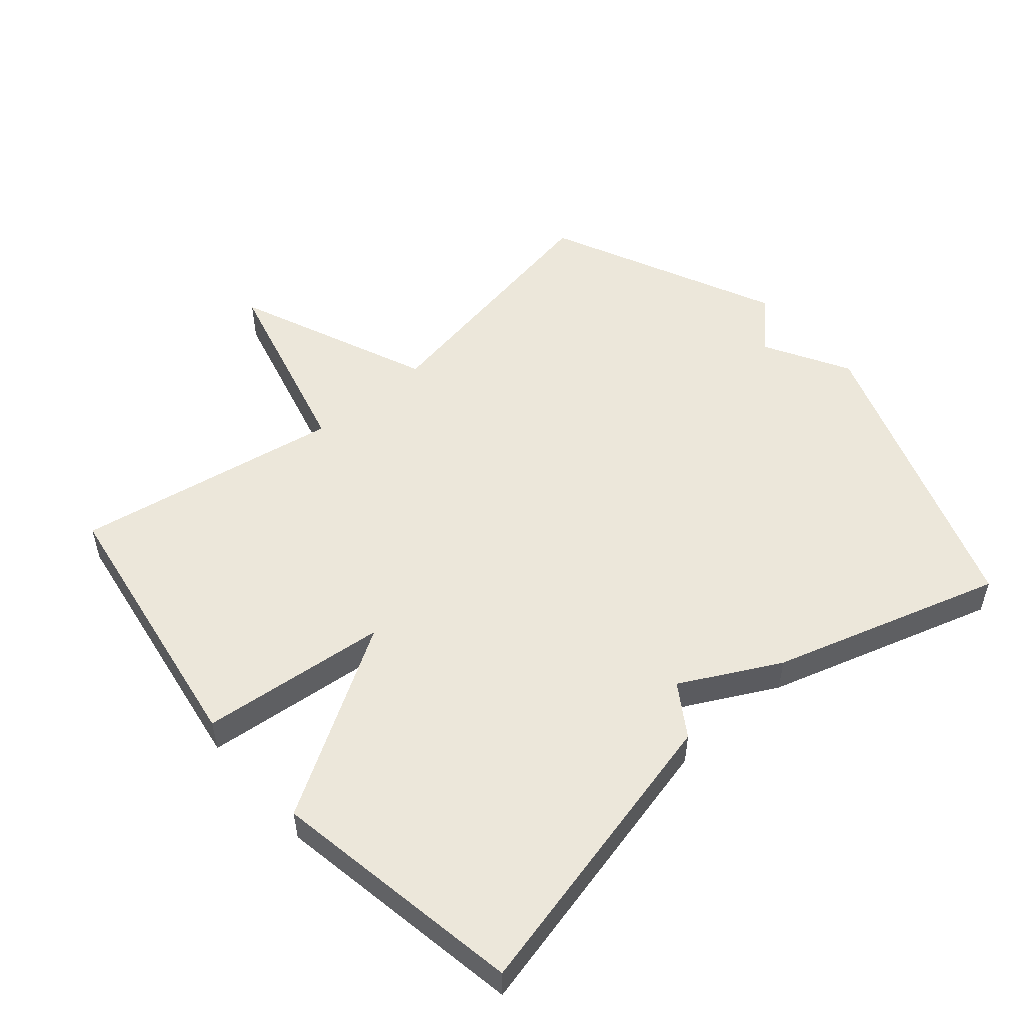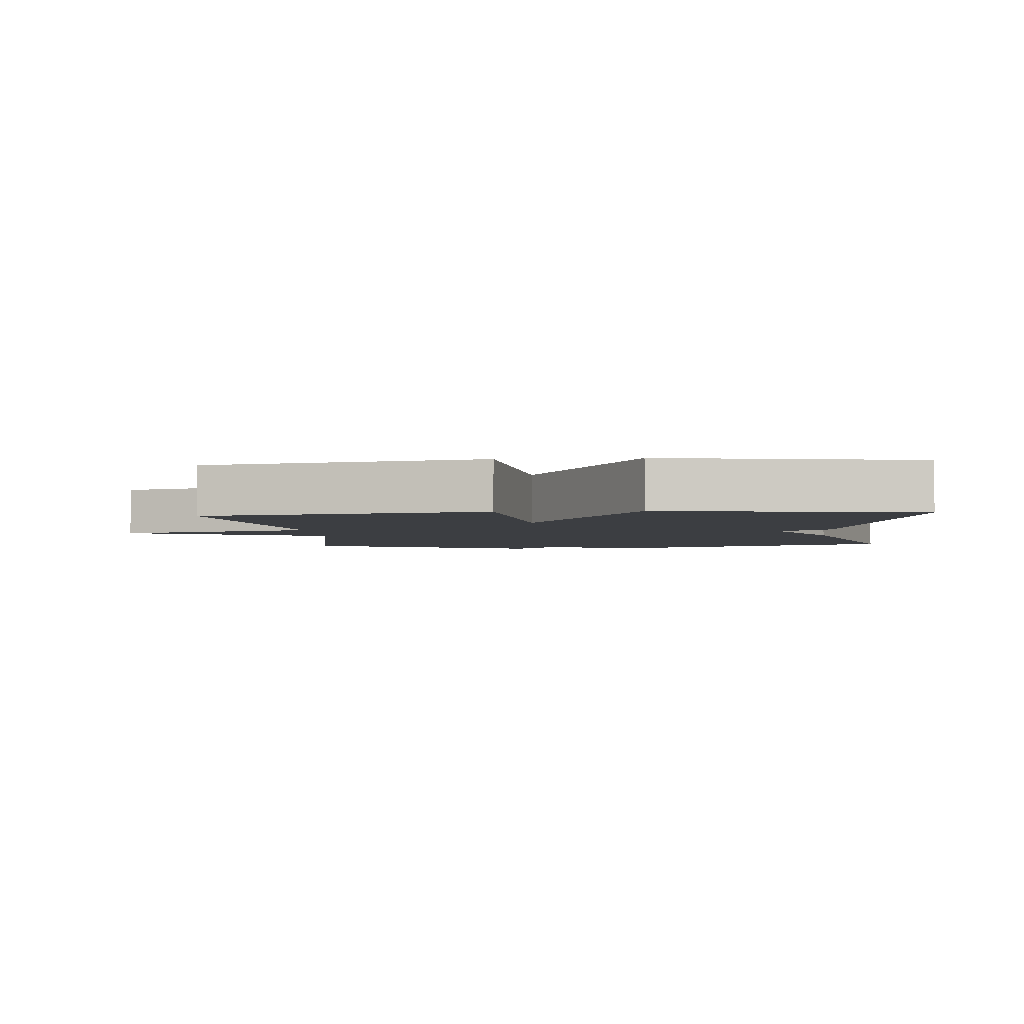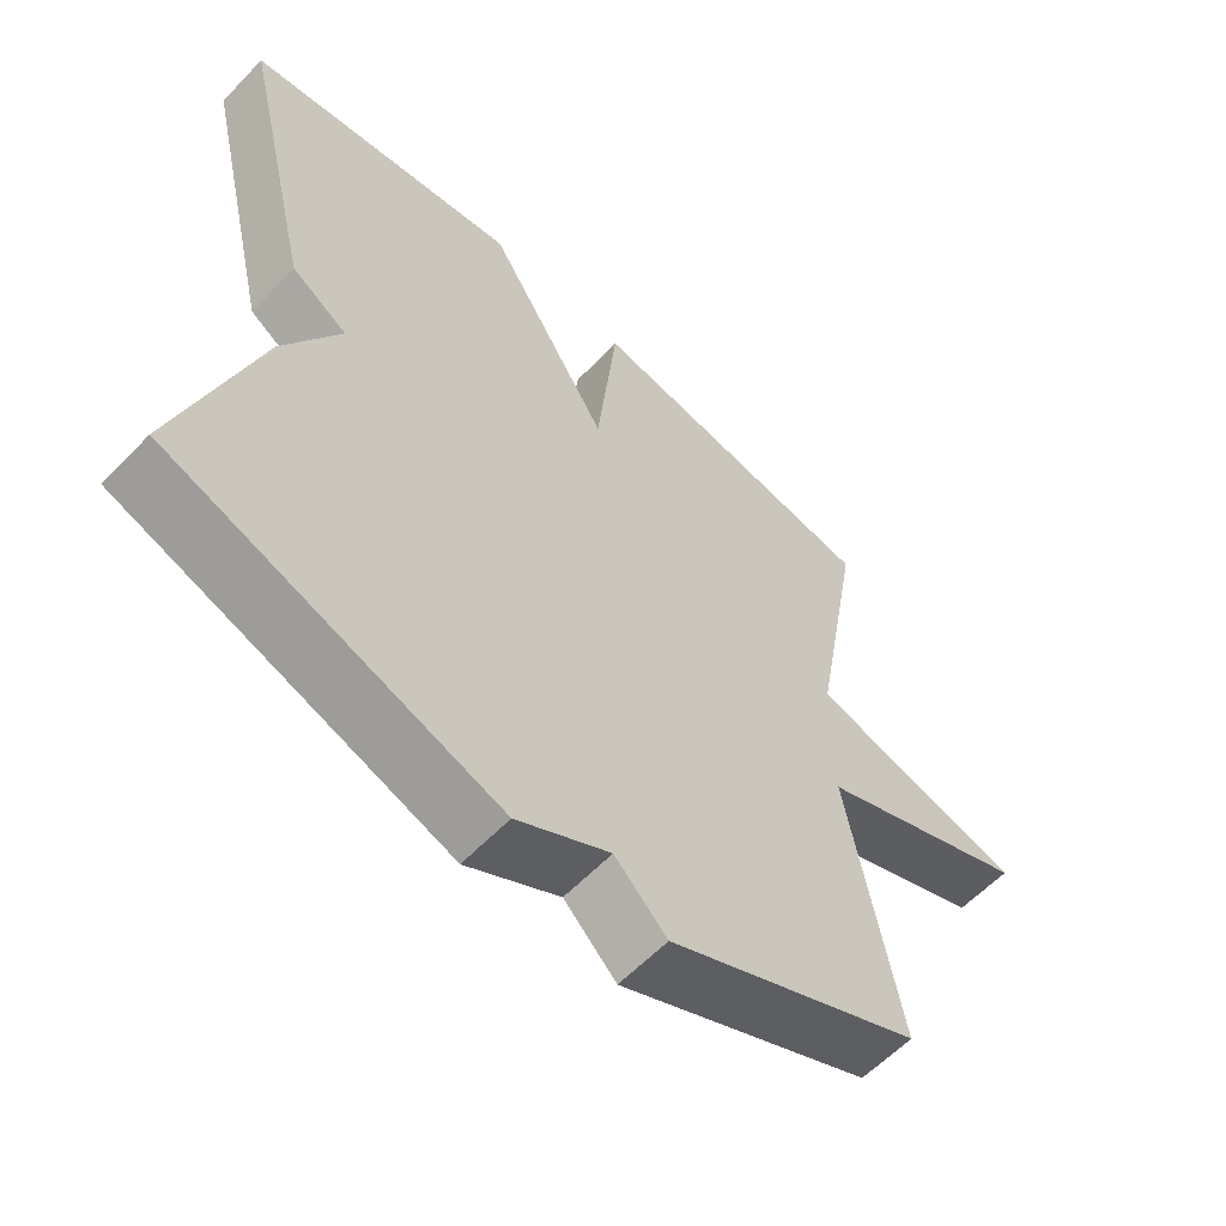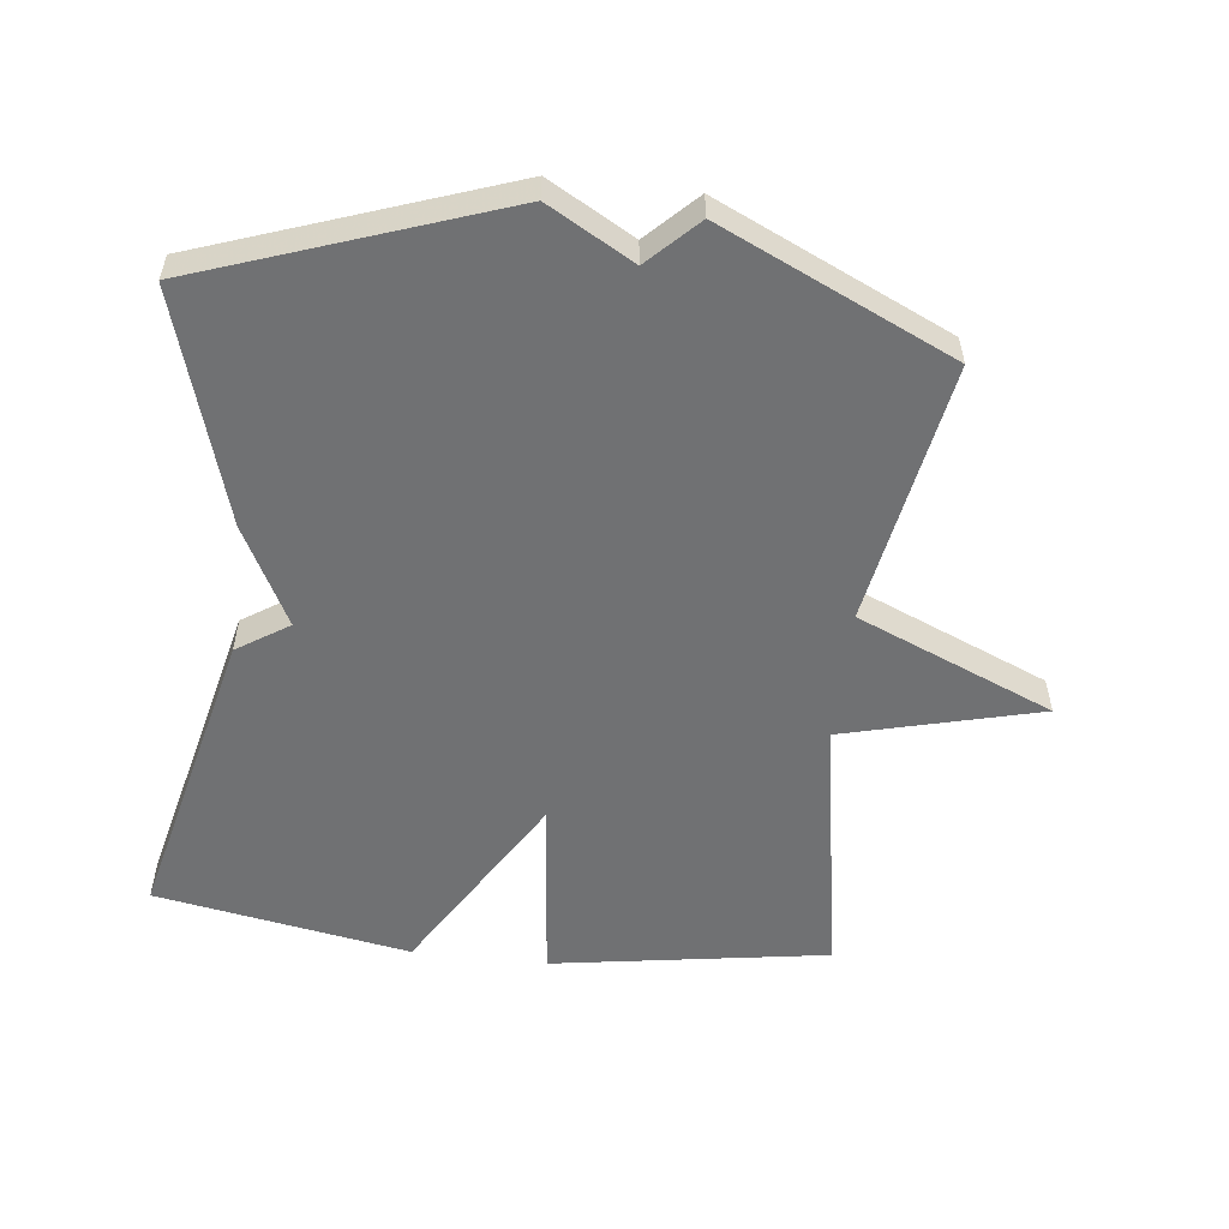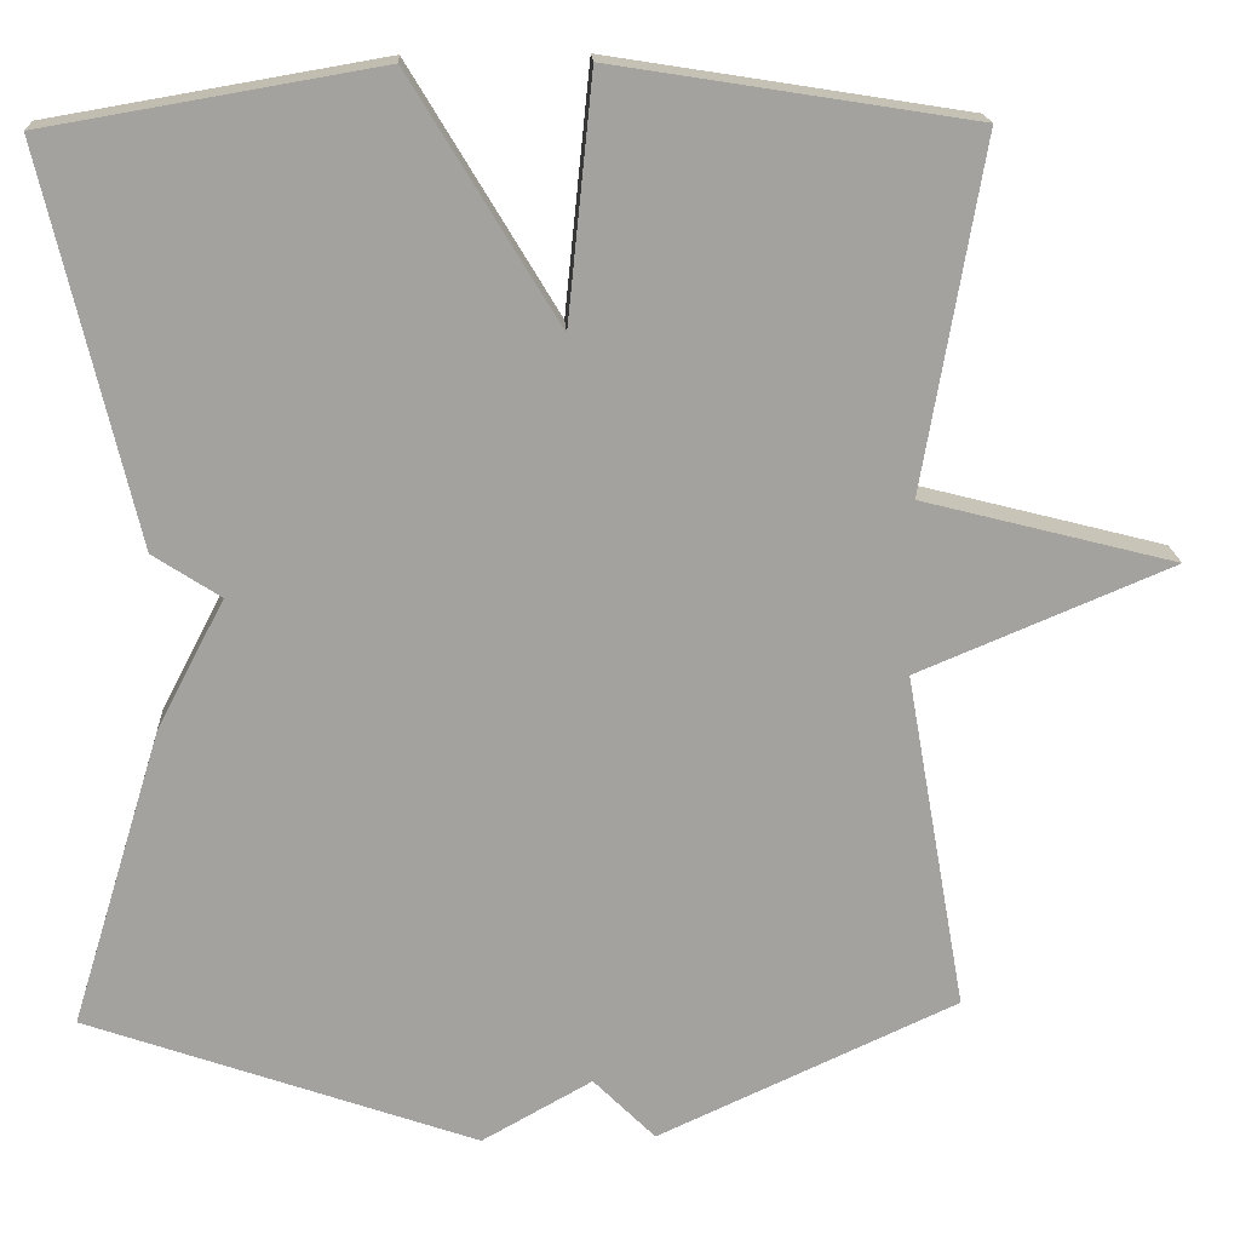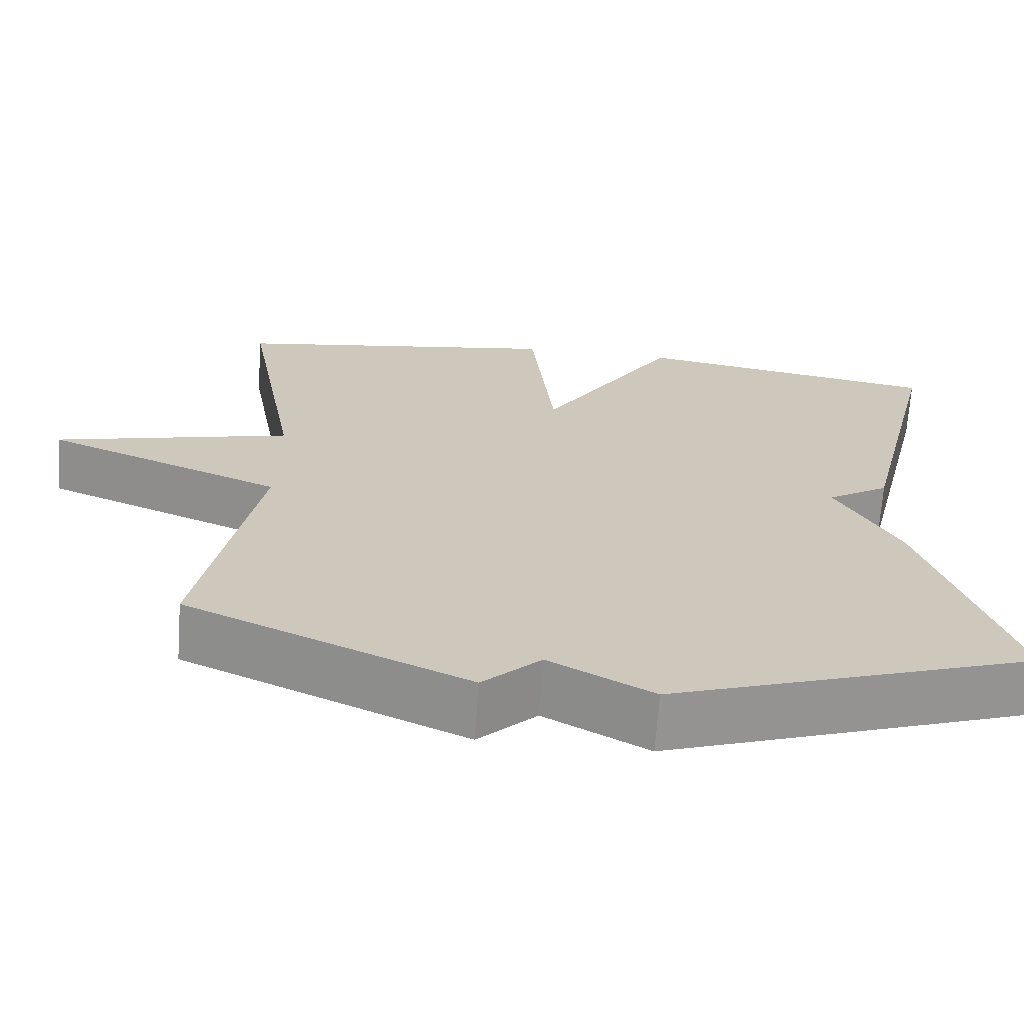
<metadata>
{"format":"obj","ext":"obj","renderer":"f3d","projection":"perspective","resolution":1024,"background":"white","views":[{"elev":52.5,"azim":49.2,"up":"+Y"},{"elev":-3.3,"azim":5.0,"up":"+Y"},{"elev":-60.1,"azim":136.5,"up":"+Z"},{"elev":-55.1,"azim":173.3,"up":"+Y"},{"elev":17.7,"azim":177.0,"up":"+Z"},{"elev":-68.7,"azim":-4.1,"up":"+Z"}]}
</metadata>
<code>
v 0.5 0.07 0.5
v 0.394 0.07 0.047
v 0.316 0.07 -0.004
v 0.394 0.07 -0.153
v 0.5 0.07 -0.5
v 0.048 0.07 -0.66
v -0.08 0.07 -0.588
v -0.152 0.07 -0.66
v -0.5 0.07 -0.5
v -0.43 0.07 -0.105
v -0.726 0.07 0.019
v -0.43 0.07 0.095
v -0.5 0.07 0.5
v -0.084 0.07 0.566
v -0.055 0.07 0.282
v 0.116 0.07 0.566
v 0.5 0 0.5
v 0.394 0 0.047
v 0.316 0 -0.004
v 0.394 0 -0.153
v 0.5 0 -0.5
v 0.048 0 -0.66
v -0.08 0 -0.588
v -0.152 0 -0.66
v -0.5 0 -0.5
v -0.43 0 -0.105
v -0.726 0 0.019
v -0.43 0 0.095
v -0.5 0 0.5
v -0.084 0 0.566
v -0.055 0 0.282
v 0.116 0 0.566
f 1 2 3
f 16 1 3
f 15 16 3
f 12 13 14 15
f 5 6 7
f 4 5 7
f 3 4 7
f 15 3 7
f 12 15 7
f 10 11 12
f 10 12 7 8
f 8 9 10
f 19 18 17
f 19 17 32
f 19 32 31
f 31 30 29 28
f 23 22 21
f 23 21 20
f 23 20 19
f 23 19 31
f 23 31 28
f 28 27 26
f 24 23 28 26
f 26 25 24
f 1 17 18 2
f 2 18 19 3
f 3 19 20 4
f 4 20 21 5
f 5 21 22 6
f 6 22 23 7
f 7 23 24 8
f 8 24 25 9
f 9 25 26 10
f 10 26 27 11
f 11 27 28 12
f 12 28 29 13
f 13 29 30 14
f 14 30 31 15
f 15 31 32 16
f 16 32 17 1

</code>
